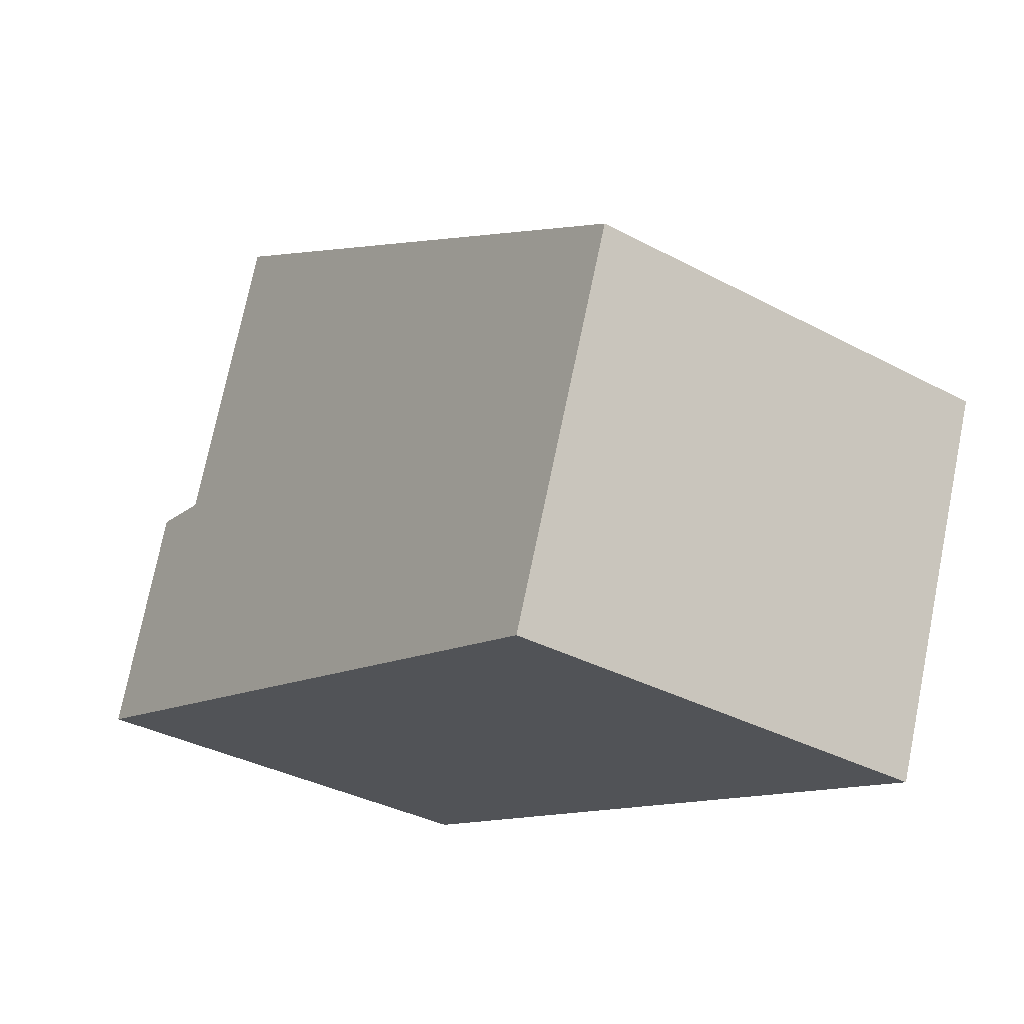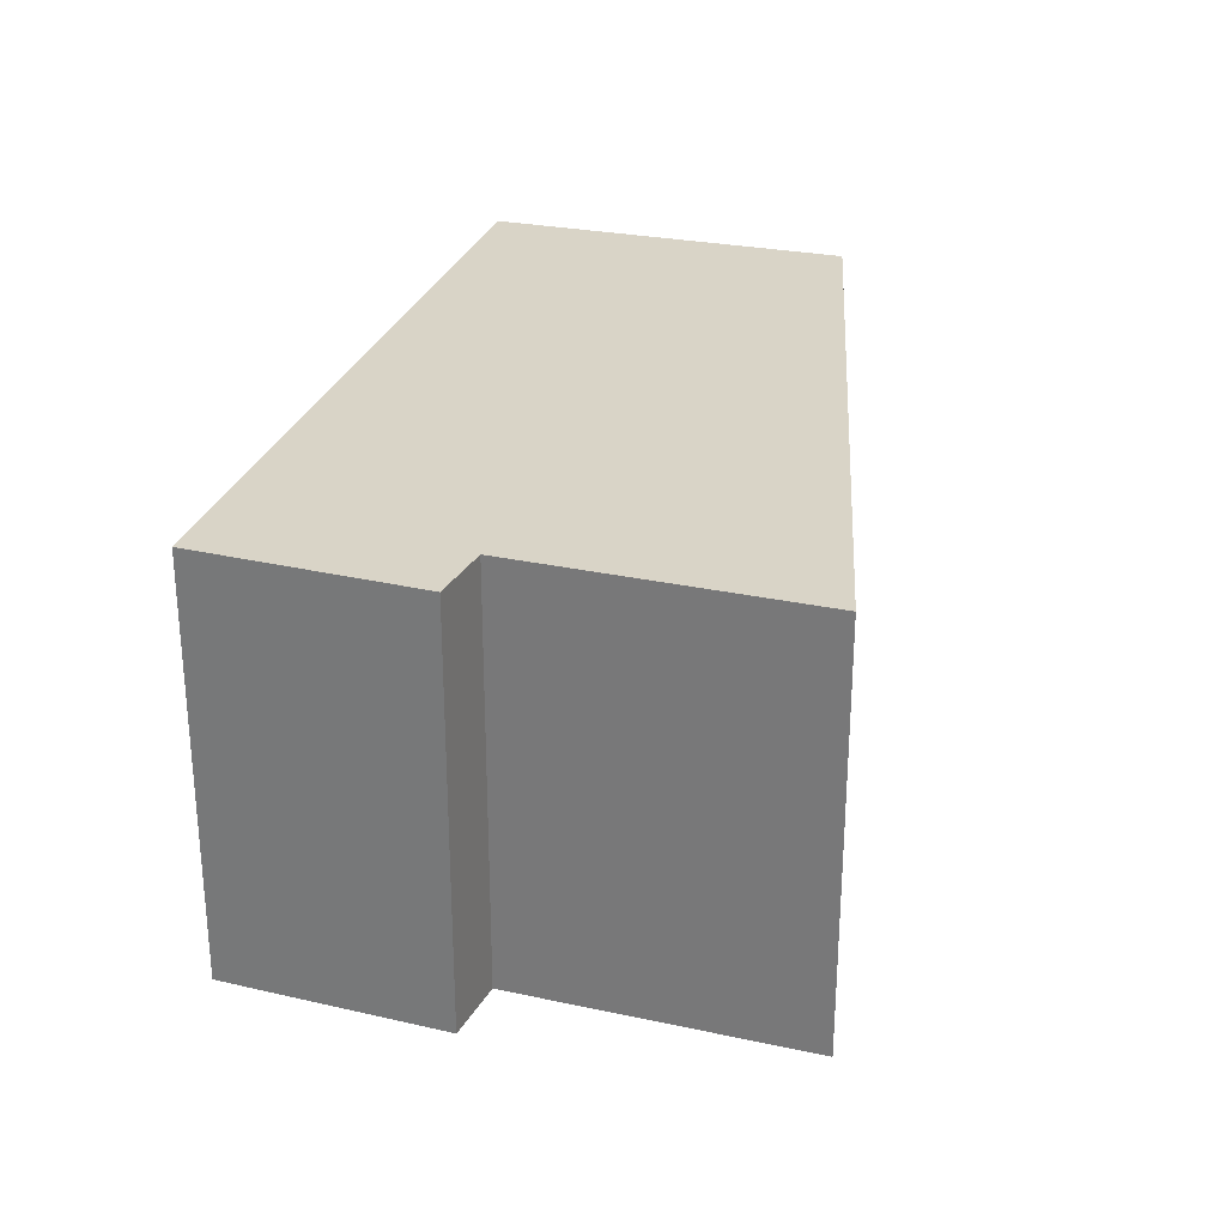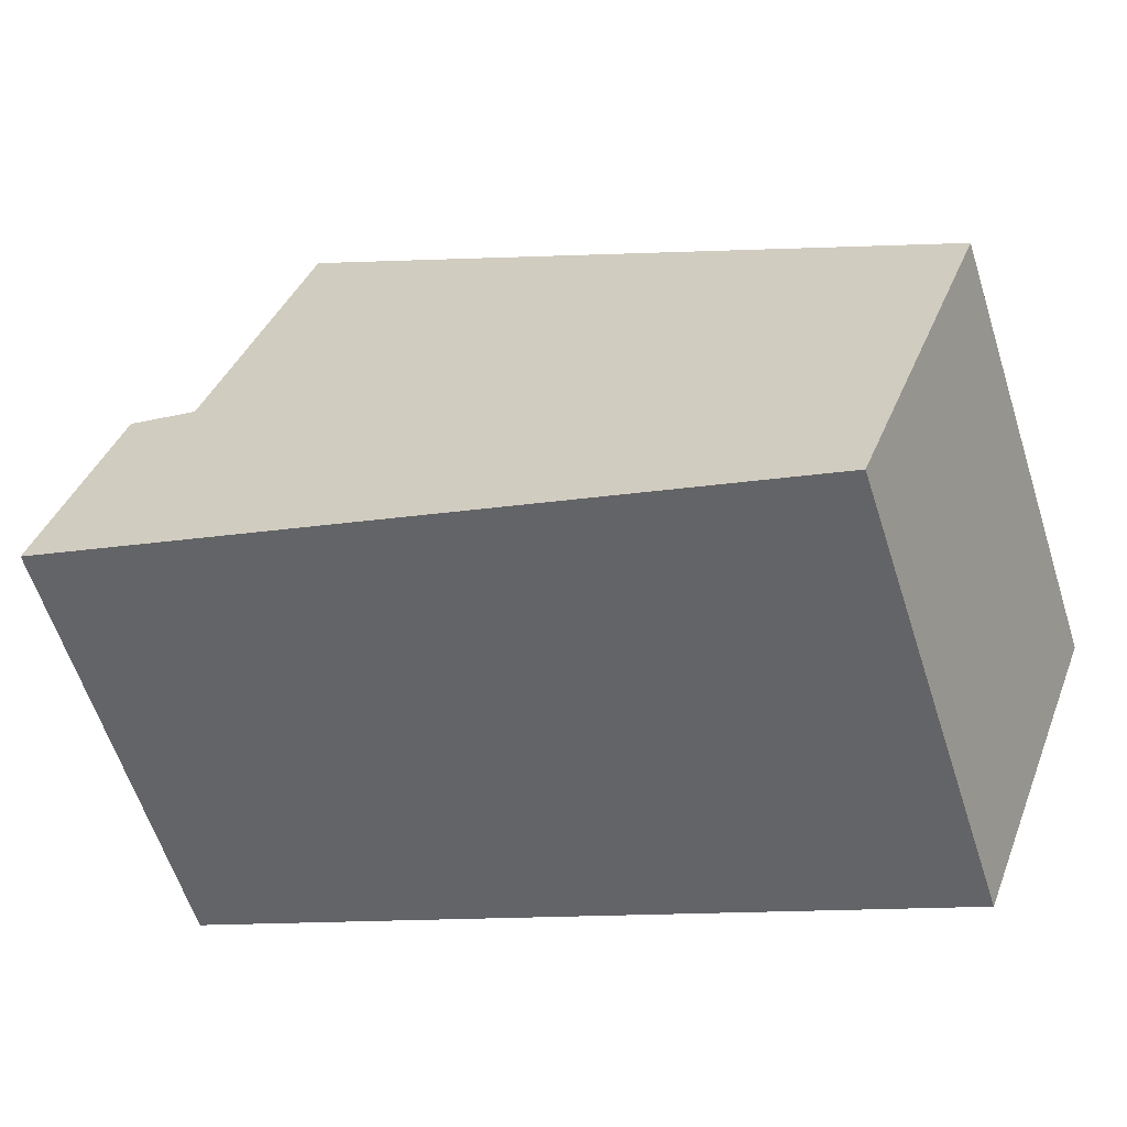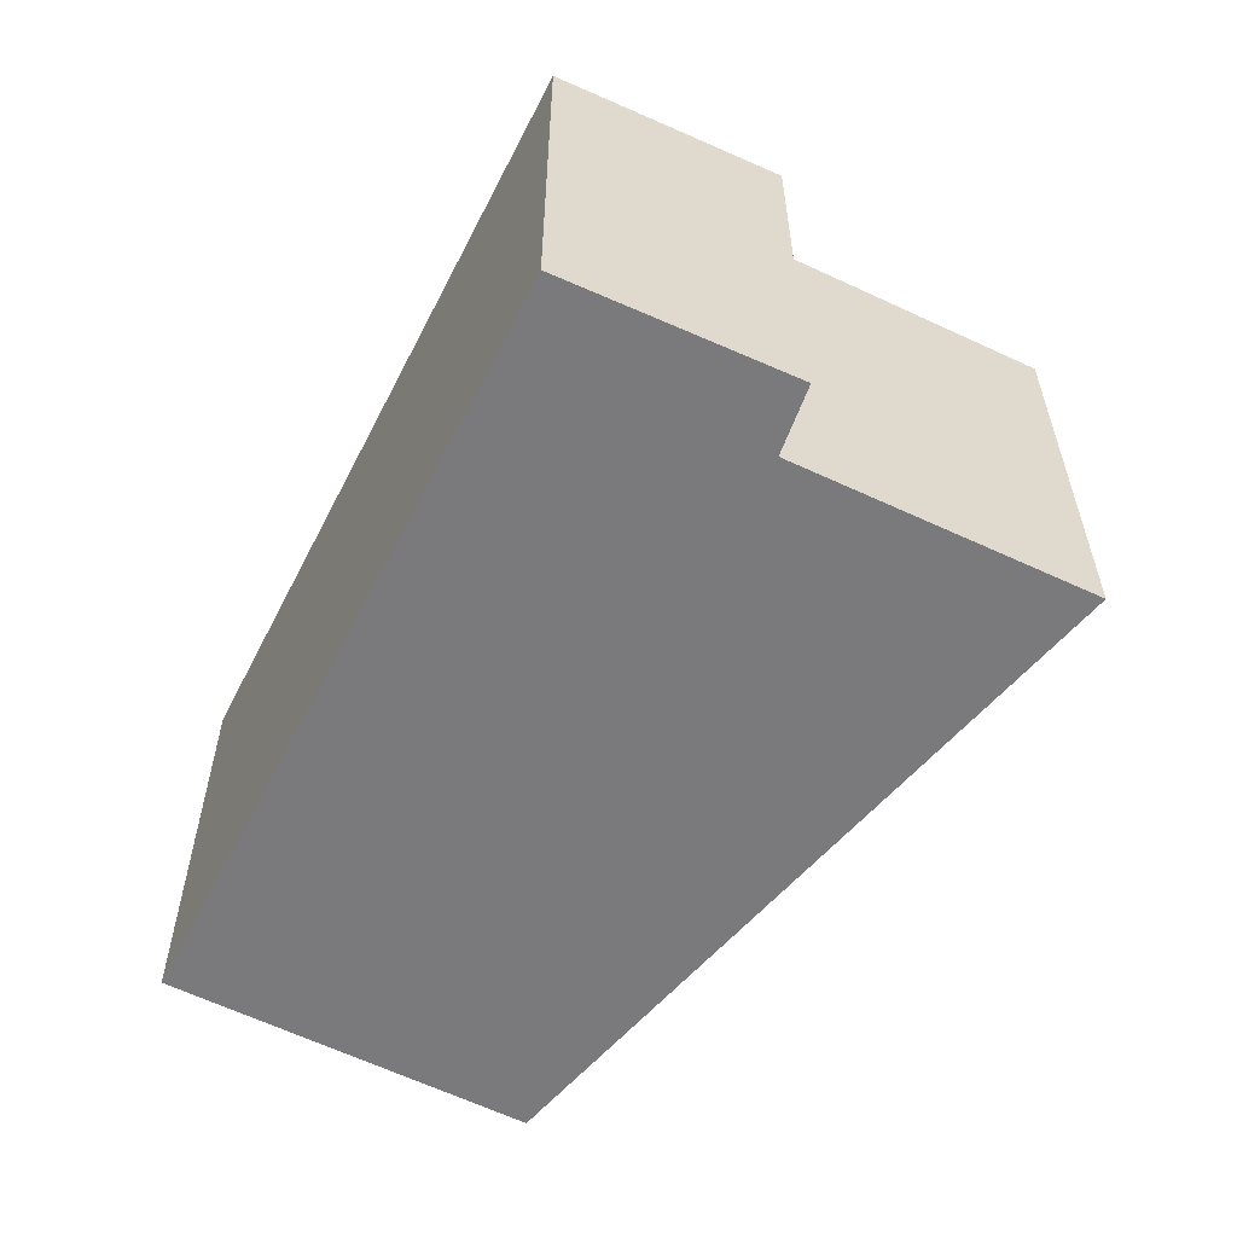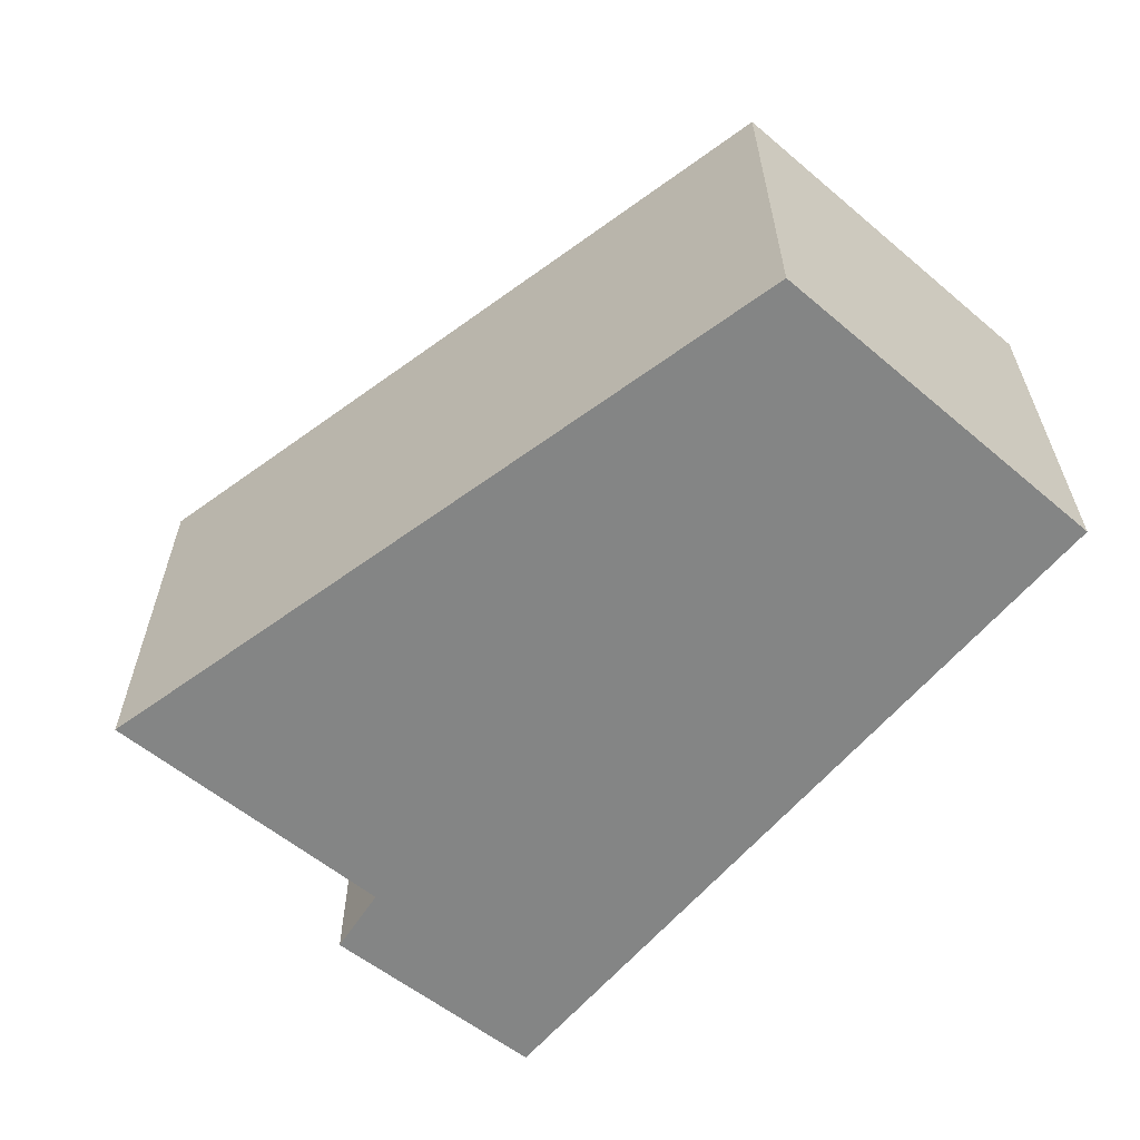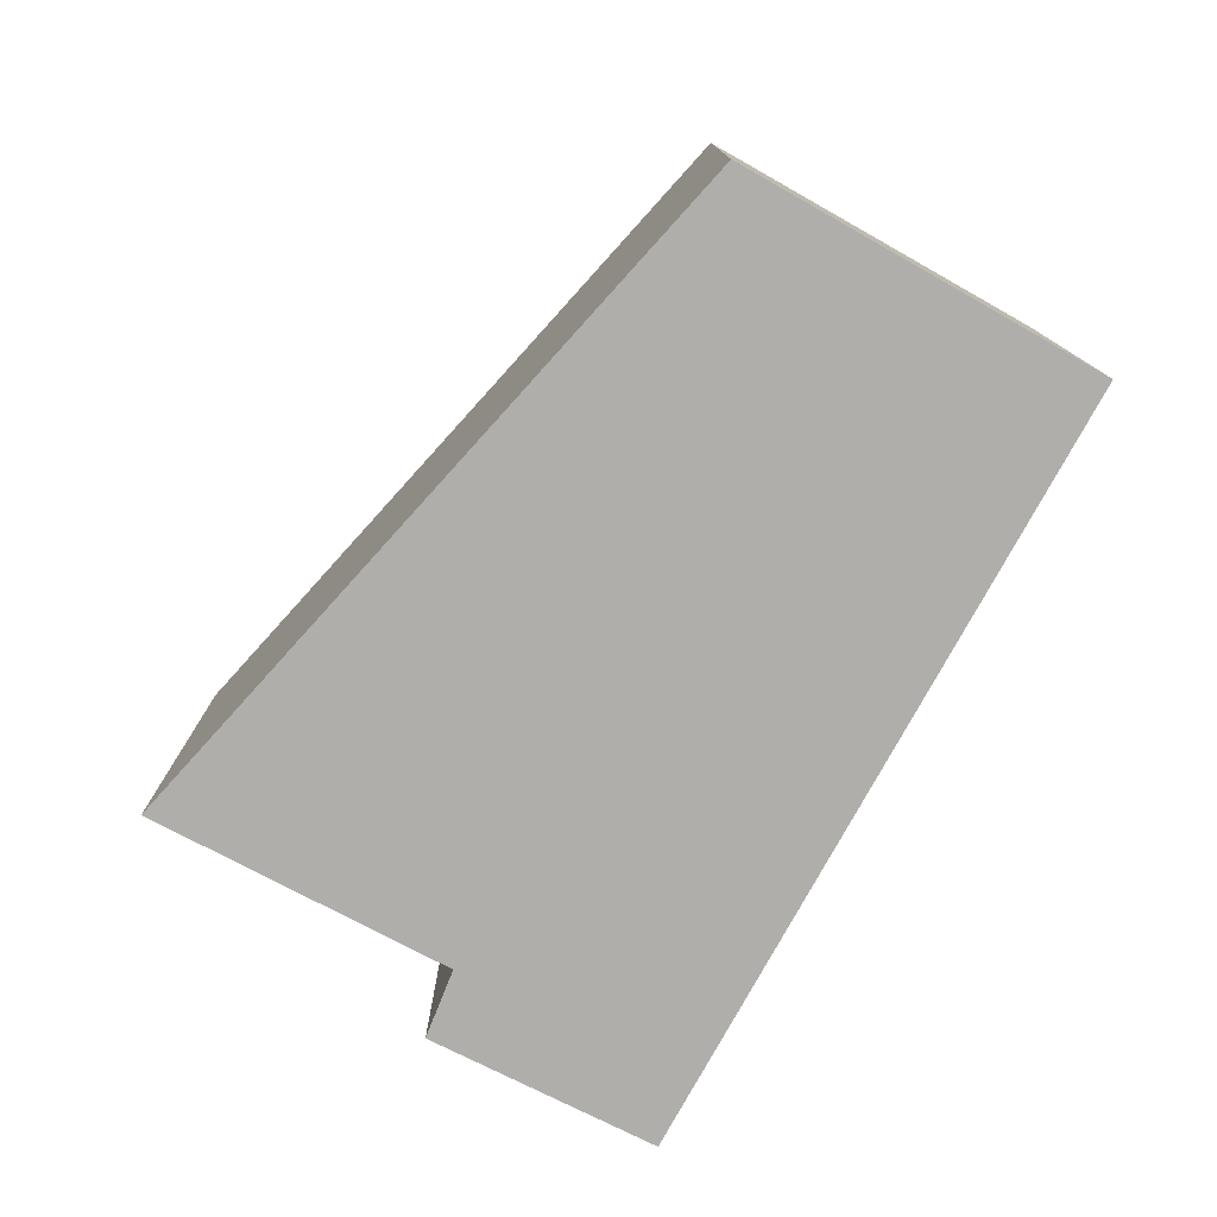
<metadata>
{"format":"obj","ext":"obj","renderer":"f3d","projection":"perspective","resolution":1024,"background":"white","views":[{"elev":-34.9,"azim":54.5,"up":"+Z"},{"elev":28.7,"azim":-53.1,"up":"+Y"},{"elev":-60.5,"azim":17.7,"up":"+Z"},{"elev":-58.2,"azim":-97.0,"up":"+Y"},{"elev":-61.6,"azim":69.7,"up":"+Y"},{"elev":-77.8,"azim":81.1,"up":"+Y"}]}
</metadata>
<code>
v  0.507 3.091 1.596
v  2.073 3.091 -0.748
v  0 3.091 1.893e-16
v  5.361 3.091 -1.936
v  0.996 3.091 1.485
v  6.301 3.091 0.572
v  1.709 3.091 3.574
v  5.361 1.185e-16 -1.936
v  2.073 4.58e-17 -0.748
v  0 0 0
v  0.507 -9.773e-17 1.596
v  0.996 -9.093e-17 1.485
v  1.709 -2.188e-16 3.574
v  6.301 -3.502e-17 0.572
g defaultobject
f 1 2 3
f 2 1 4
f 4 1 5
f 4 5 6
f 6 5 7
f 8 2 4
f 2 8 9
f 2 9 3
f 3 9 10
f 10 1 3
f 1 10 11
f 12 7 5
f 7 12 13
f 11 5 1
f 5 11 12
f 13 6 7
f 6 13 14
f 14 4 6
f 4 14 8
f 9 11 10
f 11 9 12
f 12 9 13
f 13 9 8
f 13 8 14

</code>
